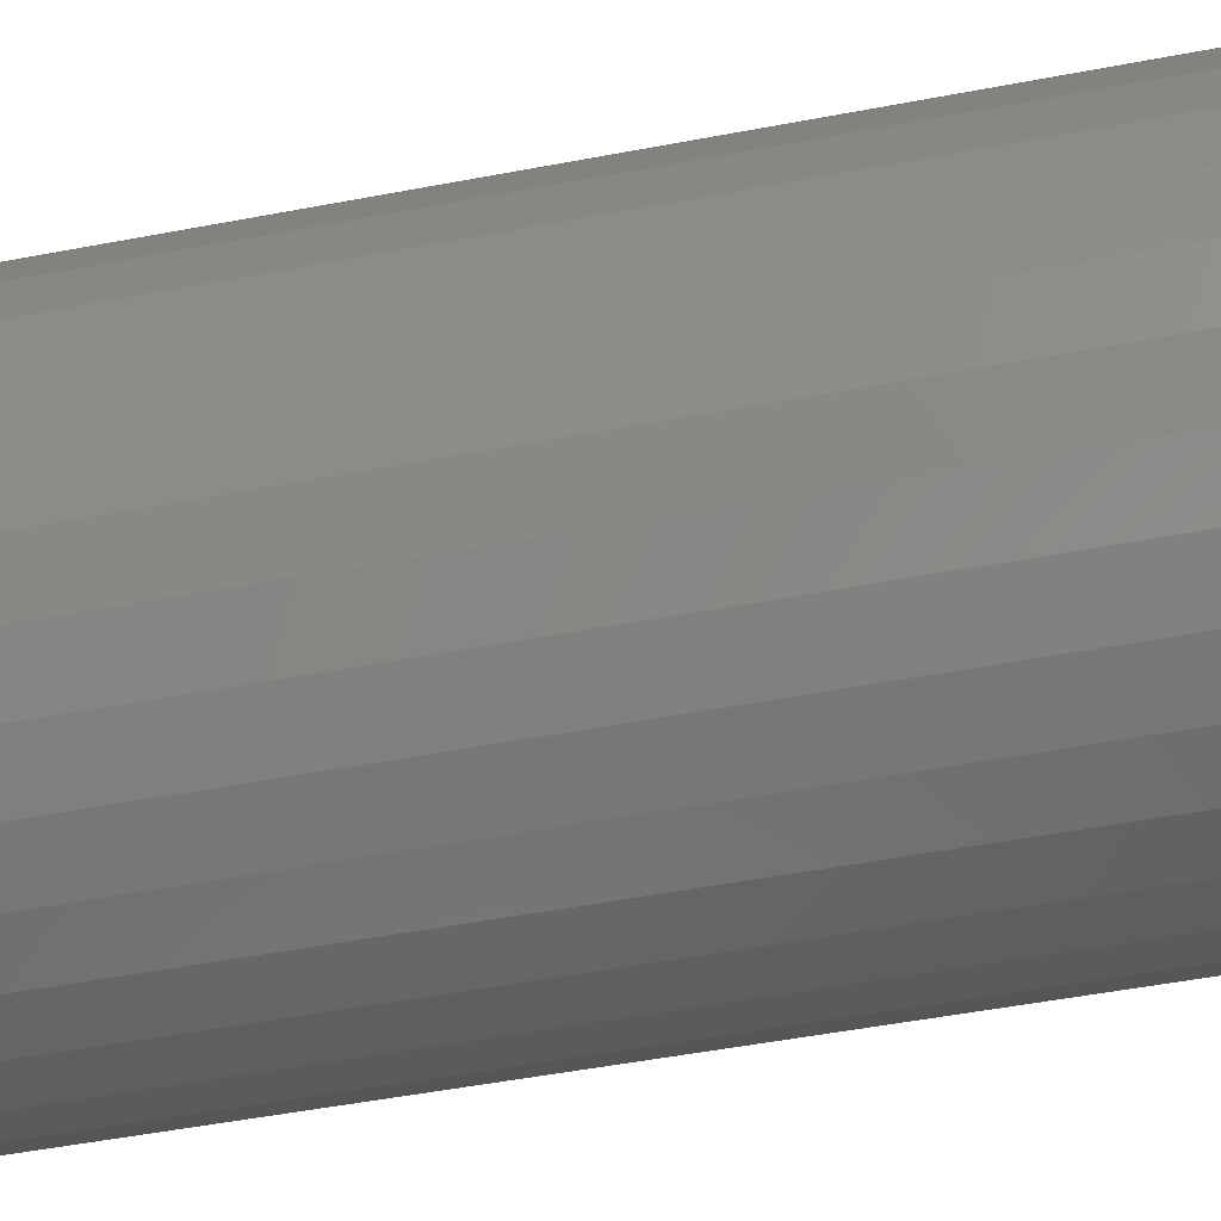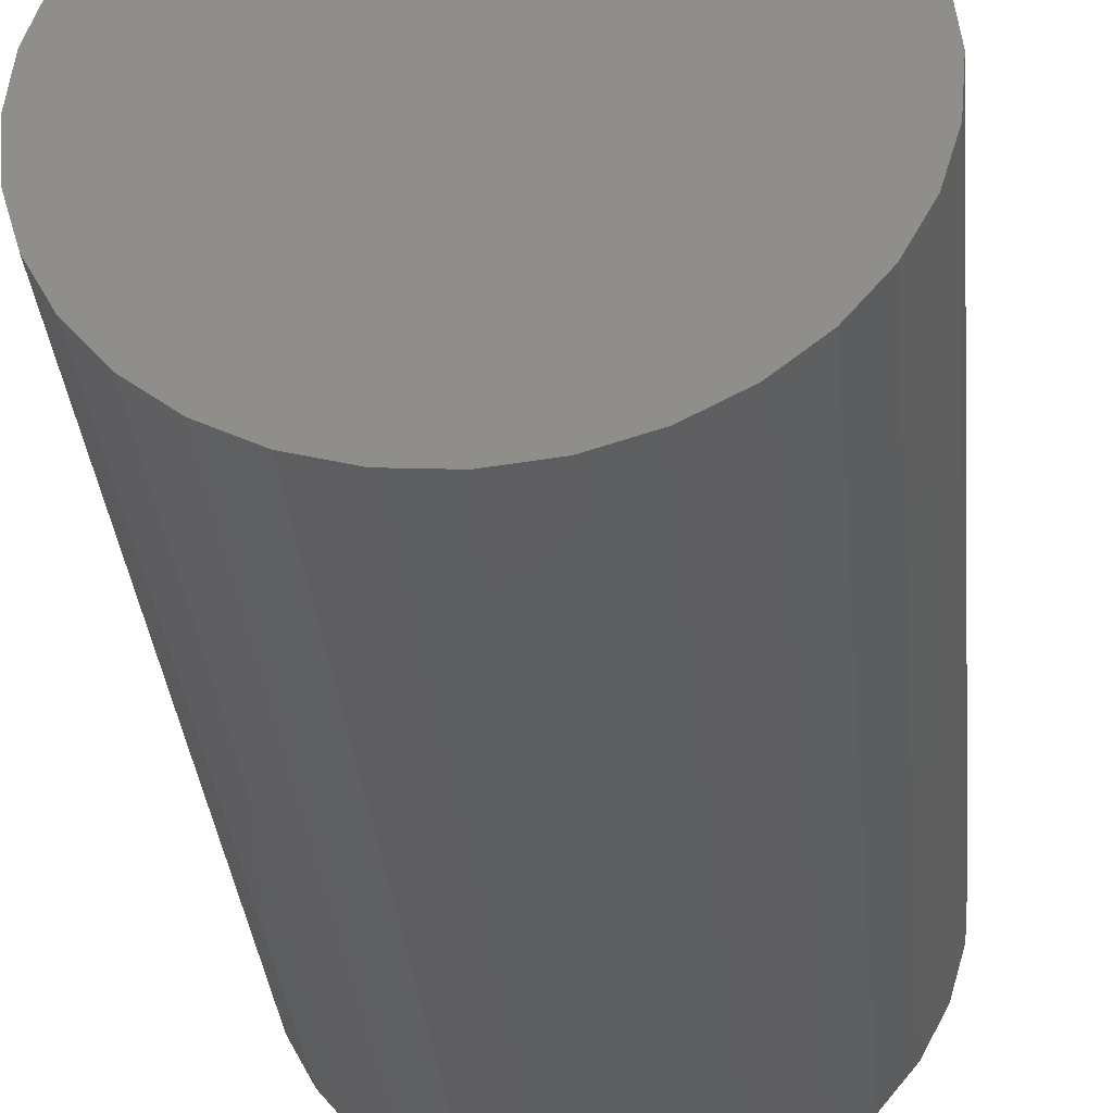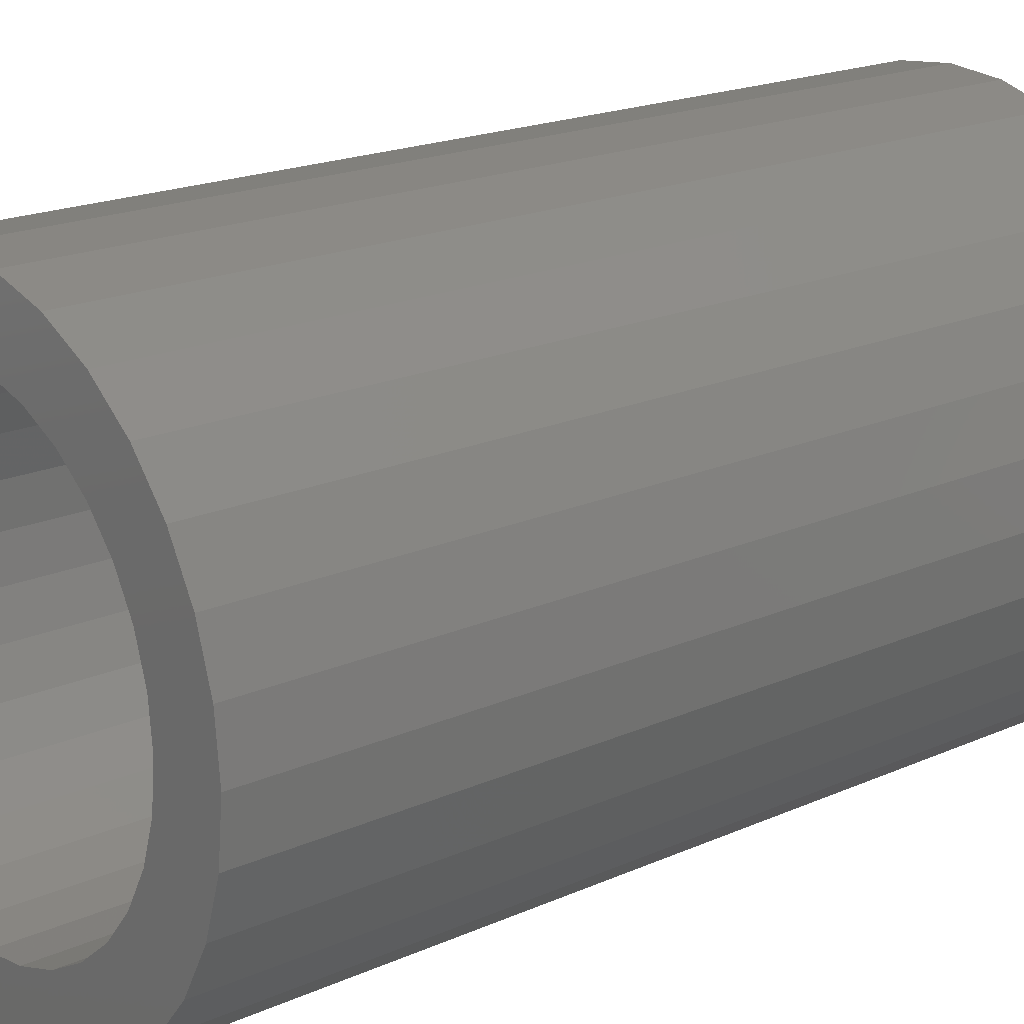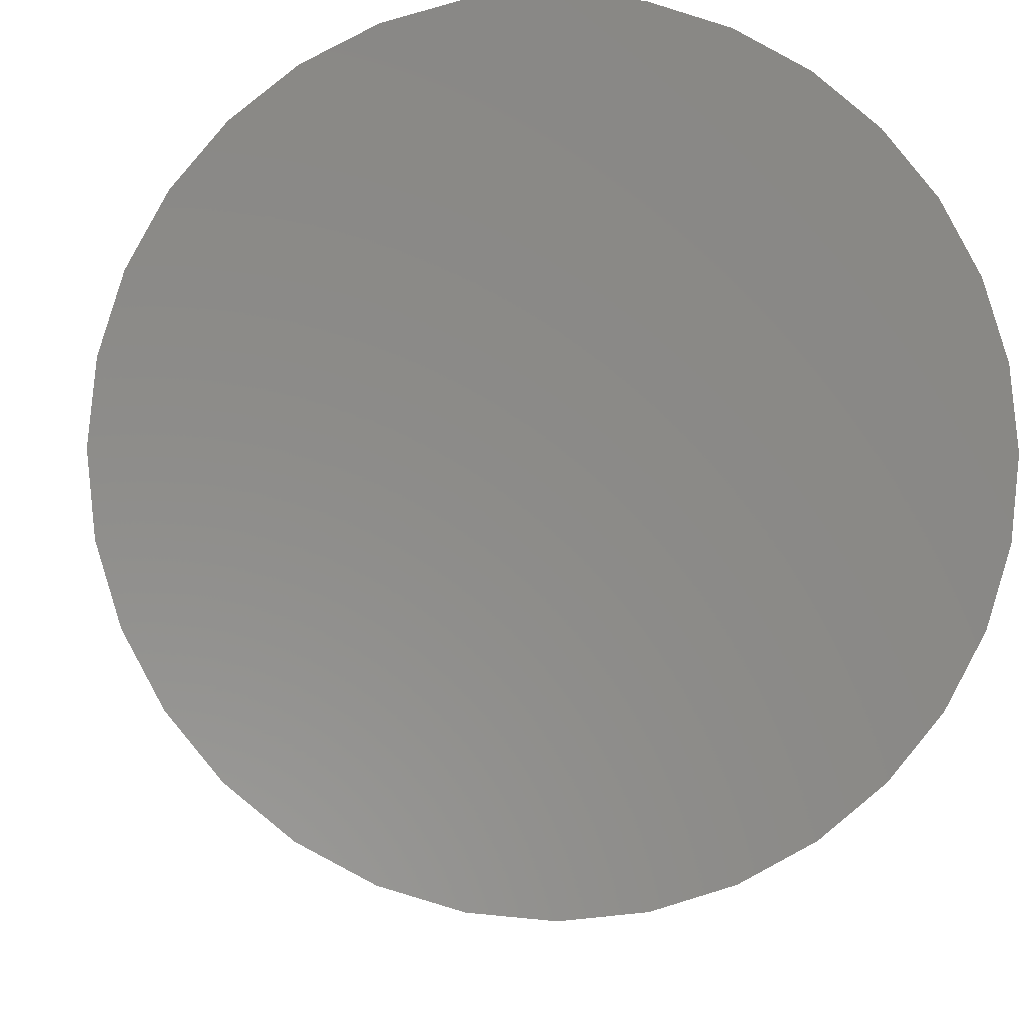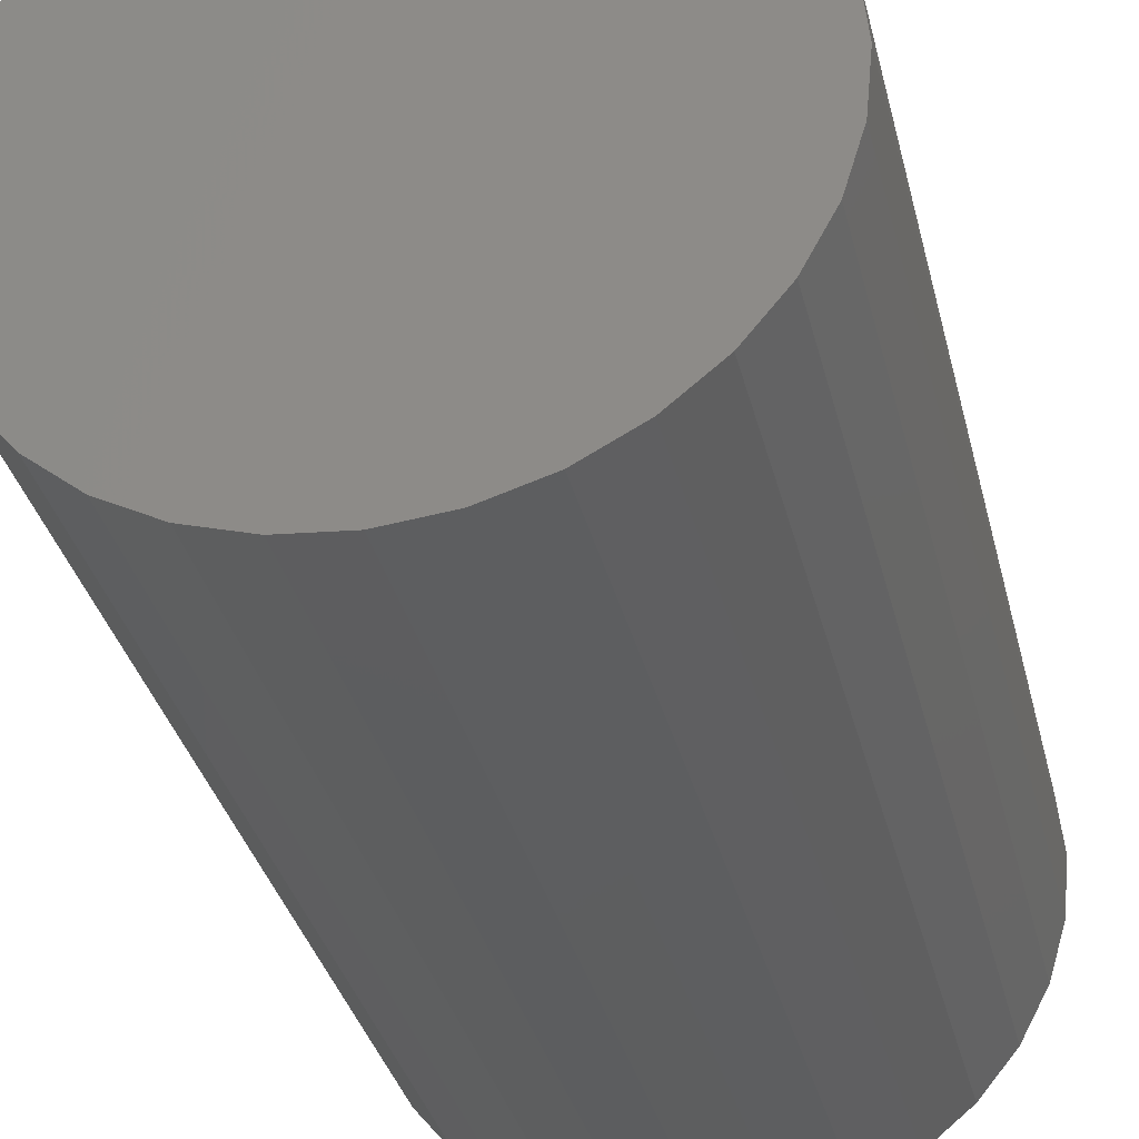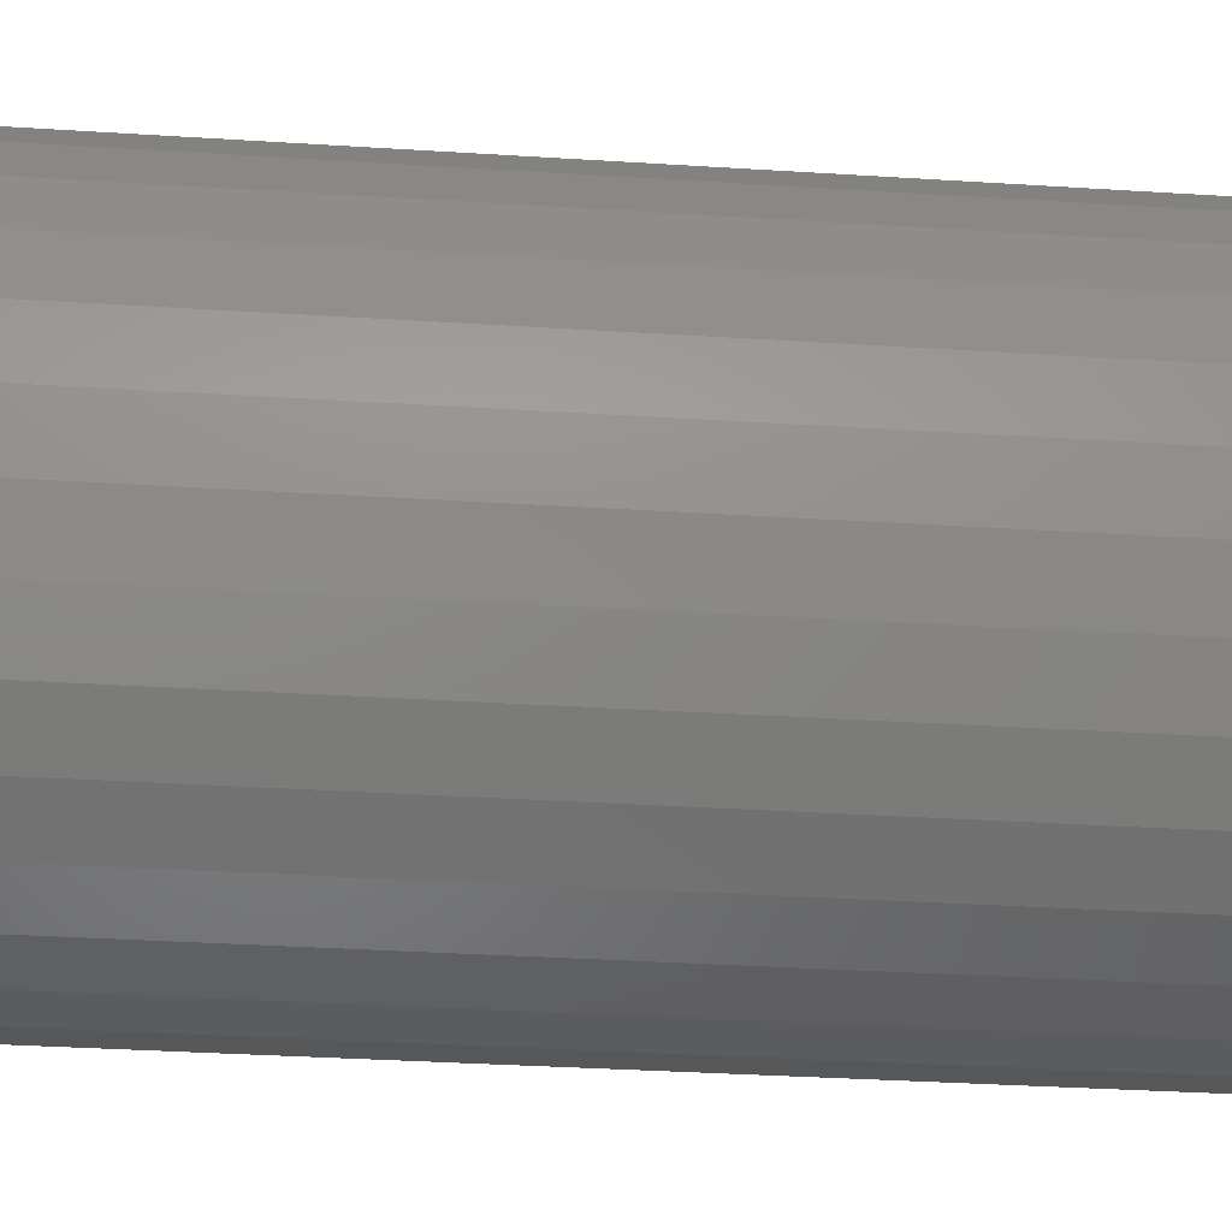
<metadata>
{"format":"stl","ext":"stl","renderer":"f3d","projection":"perspective","resolution":1024,"background":"white","views":[{"elev":-54.0,"azim":101.3,"up":"+Z"},{"elev":-35.9,"azim":-174.4,"up":"+Z"},{"elev":18.7,"azim":49.3,"up":"+Z"},{"elev":-4.5,"azim":176.7,"up":"+Z"},{"elev":-33.8,"azim":-166.8,"up":"+Z"},{"elev":-34.5,"azim":85.1,"up":"+Z"}]}
</metadata>
<code>
# stl→obj: 128 verts, 252 faces
v -0.05609 -0.75 -0.07673
v -0.1015 -0.75 -0.07225
v -0.2289 -0.75 -0.1024
v -0.1751 -0.75 -0.1312
v -0.1168 -0.75 -0.1489
v -0.05609 -0.75 -0.1549
v 0.004607 -0.75 -0.1489
v 0.06297 -0.75 -0.1312
v 0.1168 -0.75 -0.1024
v -0.01063 -0.75 -0.07225
v -0.05609 -0.75 0.3892
v -0.01063 -0.75 0.3848
v 0.1168 -0.75 0.4149
v 0.06297 -0.75 0.4437
v 0.004607 -0.75 0.4614
v -0.05609 -0.75 0.4674
v -0.1168 -0.75 0.4614
v -0.1751 -0.75 0.4437
v -0.2289 -0.75 0.4149
v -0.1015 -0.75 0.3848
v -0.1452 -0.75 0.3715
v -0.2761 -0.75 0.3762
v -0.1855 -0.75 0.35
v -0.3148 -0.75 0.3291
v -0.2208 -0.75 0.321
v -0.2498 -0.75 0.2857
v -0.3435 -0.75 0.2753
v -0.2713 -0.75 0.2454
v -0.3612 -0.75 0.2169
v -0.2846 -0.75 0.2017
v -0.2891 -0.75 0.1562
v -0.3672 -0.75 0.1562
v -0.2846 -0.75 0.1108
v -0.3612 -0.75 0.09556
v -0.2713 -0.75 0.06709
v -0.3435 -0.75 0.0372
v -0.2498 -0.75 0.02681
v -0.2208 -0.75 -0.00849
v -0.3148 -0.75 -0.01659
v -0.1855 -0.75 -0.03746
v -0.2761 -0.75 -0.06373
v -0.1452 -0.75 -0.05899
v 0.1639 -0.75 0.3762
v 0.03307 -0.75 0.3715
v 0.2026 -0.75 0.3291
v 0.07335 -0.75 0.35
v 0.1087 -0.75 0.321
v 0.2313 -0.75 0.2753
v 0.1376 -0.75 0.2857
v 0.249 -0.75 0.2169
v 0.1592 -0.75 0.2454
v 0.1724 -0.75 0.2017
v 0.255 -0.75 0.1562
v 0.1769 -0.75 0.1562
v 0.249 -0.75 0.09556
v 0.1724 -0.75 0.1108
v 0.2313 -0.75 0.0372
v 0.1592 -0.75 0.06709
v 0.1376 -0.75 0.02681
v 0.2026 -0.75 -0.01659
v 0.1087 -0.75 -0.00849
v 0.1639 -0.75 -0.06373
v 0.07335 -0.75 -0.03746
v 0.03307 -0.75 -0.05899
v -0.05609 0.2109 -0.07673
v -0.01063 0.2109 -0.07225
v 0.03307 0.2109 -0.05899
v 0.07335 0.2109 -0.03746
v 0.1087 0.2109 -0.00849
v 0.1376 0.2109 0.02681
v 0.1592 0.2109 0.06709
v 0.1724 0.2109 0.1108
v 0.1769 0.2109 0.1562
v -0.1015 0.2109 -0.07225
v -0.1452 0.2109 -0.05899
v -0.1855 0.2109 -0.03746
v -0.2208 0.2109 -0.00849
v -0.2498 0.2109 0.02681
v -0.2713 0.2109 0.06709
v -0.2846 0.2109 0.1108
v -0.2891 0.2109 0.1562
v -0.05609 0.2109 0.3892
v -0.1015 0.2109 0.3848
v -0.1452 0.2109 0.3715
v -0.1855 0.2109 0.35
v -0.2208 0.2109 0.321
v -0.2498 0.2109 0.2857
v -0.2713 0.2109 0.2454
v -0.2846 0.2109 0.2017
v -0.01063 0.2109 0.3848
v 0.03307 0.2109 0.3715
v 0.07335 0.2109 0.35
v 0.1087 0.2109 0.321
v 0.1376 0.2109 0.2857
v 0.1592 0.2109 0.2454
v 0.1724 0.2109 0.2017
v 0.255 0.2891 0.1562
v 0.249 0.2891 0.09556
v 0.2313 0.2891 0.0372
v 0.2026 0.2891 -0.01659
v 0.1639 0.2891 -0.06373
v 0.1168 0.2891 -0.1024
v 0.06297 0.2891 -0.1312
v 0.004607 0.2891 -0.1489
v -0.05609 0.2891 -0.1549
v -0.1168 0.2891 -0.1489
v -0.1751 0.2891 -0.1312
v -0.2289 0.2891 -0.1024
v -0.2761 0.2891 -0.06373
v -0.3148 0.2891 -0.01659
v -0.3435 0.2891 0.0372
v -0.3612 0.2891 0.09556
v -0.3672 0.2891 0.1562
v -0.3612 0.2891 0.2169
v -0.3435 0.2891 0.2753
v -0.3148 0.2891 0.3291
v -0.2761 0.2891 0.3762
v -0.2289 0.2891 0.4149
v -0.1751 0.2891 0.4437
v -0.1168 0.2891 0.4614
v -0.05609 0.2891 0.4674
v 0.004607 0.2891 0.4614
v 0.06297 0.2891 0.4437
v 0.1168 0.2891 0.4149
v 0.1639 0.2891 0.3762
v 0.2026 0.2891 0.3291
v 0.2313 0.2891 0.2753
v 0.249 0.2891 0.2169
f 1 2 3
f 1 3 4
f 1 4 5
f 1 5 6
f 1 6 7
f 1 7 8
f 1 8 9
f 1 9 10
f 11 12 13
f 11 13 14
f 11 14 15
f 11 15 16
f 11 16 17
f 11 17 18
f 11 18 19
f 11 19 20
f 20 19 21
f 21 19 22
f 21 22 23
f 23 22 24
f 23 24 25
f 25 24 26
f 26 24 27
f 26 27 28
f 28 27 29
f 28 29 30
f 30 29 31
f 31 29 32
f 31 32 33
f 33 32 34
f 33 34 35
f 35 34 36
f 35 36 37
f 37 36 38
f 38 36 39
f 38 39 40
f 40 39 41
f 40 41 42
f 3 2 41
f 41 2 42
f 13 12 43
f 43 12 44
f 43 44 45
f 45 44 46
f 45 46 47
f 45 47 48
f 48 47 49
f 48 49 50
f 50 49 51
f 50 51 52
f 50 52 53
f 53 52 54
f 53 54 55
f 55 54 56
f 55 56 57
f 57 56 58
f 57 58 59
f 57 59 60
f 60 59 61
f 60 61 62
f 62 61 63
f 62 63 64
f 10 9 64
f 64 9 62
f 65 10 66
f 66 10 64
f 66 64 67
f 67 64 63
f 67 63 68
f 68 63 61
f 68 61 69
f 69 61 59
f 69 59 70
f 70 59 58
f 70 58 71
f 71 58 56
f 71 56 72
f 72 56 54
f 72 54 73
f 10 65 1
f 1 65 74
f 1 74 2
f 2 74 75
f 2 75 42
f 42 75 76
f 42 76 40
f 40 76 77
f 40 77 38
f 38 77 78
f 38 78 37
f 37 78 79
f 37 79 35
f 35 79 80
f 35 80 33
f 33 80 81
f 33 81 31
f 82 20 83
f 83 20 21
f 83 21 84
f 84 21 23
f 84 23 85
f 85 23 25
f 85 25 86
f 86 25 26
f 86 26 87
f 87 26 28
f 87 28 88
f 88 28 30
f 88 30 89
f 89 30 31
f 89 31 81
f 20 82 11
f 11 82 90
f 11 90 12
f 12 90 91
f 12 91 44
f 44 91 92
f 44 92 46
f 46 92 93
f 46 93 47
f 47 93 94
f 47 94 49
f 49 94 95
f 49 95 51
f 51 95 96
f 51 96 52
f 52 96 73
f 52 73 54
f 97 53 98
f 98 53 55
f 98 55 99
f 99 55 57
f 99 57 100
f 100 57 60
f 100 60 101
f 101 60 62
f 101 62 102
f 102 62 9
f 102 9 103
f 103 9 8
f 103 8 104
f 104 8 7
f 104 7 105
f 105 7 6
f 105 6 106
f 106 6 5
f 106 5 107
f 107 5 4
f 107 4 108
f 108 4 3
f 108 3 109
f 109 3 41
f 109 41 110
f 110 41 39
f 110 39 111
f 111 39 36
f 111 36 112
f 112 36 34
f 112 34 113
f 113 34 32
f 113 32 114
f 114 32 29
f 114 29 115
f 115 29 27
f 115 27 116
f 116 27 24
f 116 24 117
f 117 24 22
f 117 22 118
f 118 22 19
f 118 19 119
f 119 19 18
f 119 18 120
f 120 18 17
f 120 17 121
f 121 17 16
f 121 16 122
f 122 16 15
f 122 15 123
f 123 15 14
f 123 14 124
f 124 14 13
f 124 13 125
f 125 13 43
f 125 43 126
f 126 43 45
f 126 45 127
f 127 45 48
f 127 48 128
f 128 48 50
f 128 50 97
f 97 50 53
f 121 122 120
f 105 106 104
f 104 106 107
f 104 107 103
f 103 107 108
f 103 108 102
f 102 108 109
f 102 109 101
f 101 109 110
f 101 110 100
f 100 110 111
f 100 111 99
f 99 111 112
f 99 112 98
f 98 112 113
f 98 113 97
f 97 113 114
f 97 114 128
f 128 114 115
f 128 115 127
f 127 115 116
f 127 116 126
f 126 116 117
f 126 117 125
f 125 117 118
f 125 118 124
f 124 118 119
f 124 119 123
f 123 119 120
f 123 120 122
f 83 90 82
f 90 83 84
f 90 84 91
f 67 74 66
f 66 74 65
f 91 84 92
f 92 84 85
f 92 85 93
f 93 85 86
f 93 86 94
f 94 86 87
f 94 87 95
f 95 87 88
f 95 88 96
f 96 88 89
f 96 89 73
f 73 89 81
f 73 81 72
f 72 81 80
f 72 80 71
f 71 80 79
f 71 79 70
f 70 79 78
f 70 78 69
f 69 78 77
f 69 77 68
f 68 77 76
f 68 76 67
f 67 76 75
f 67 75 74

</code>
